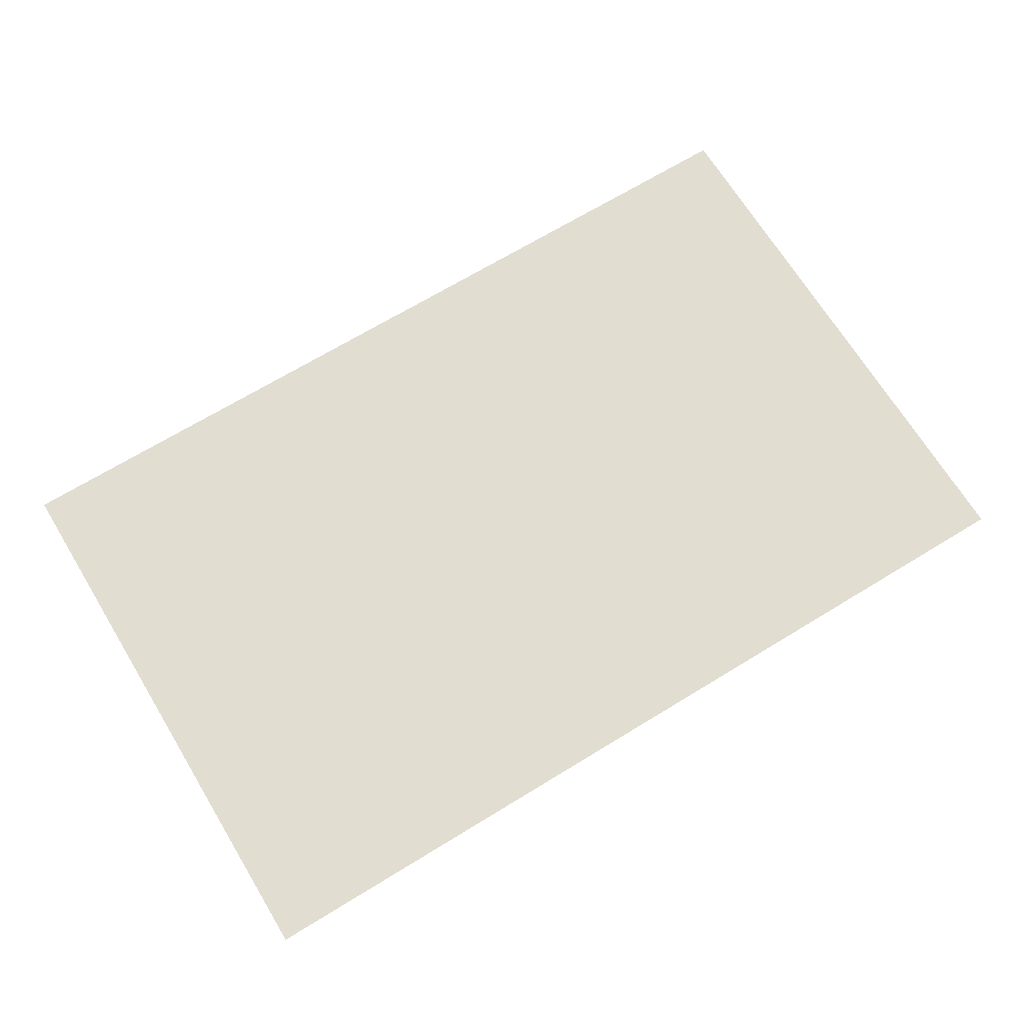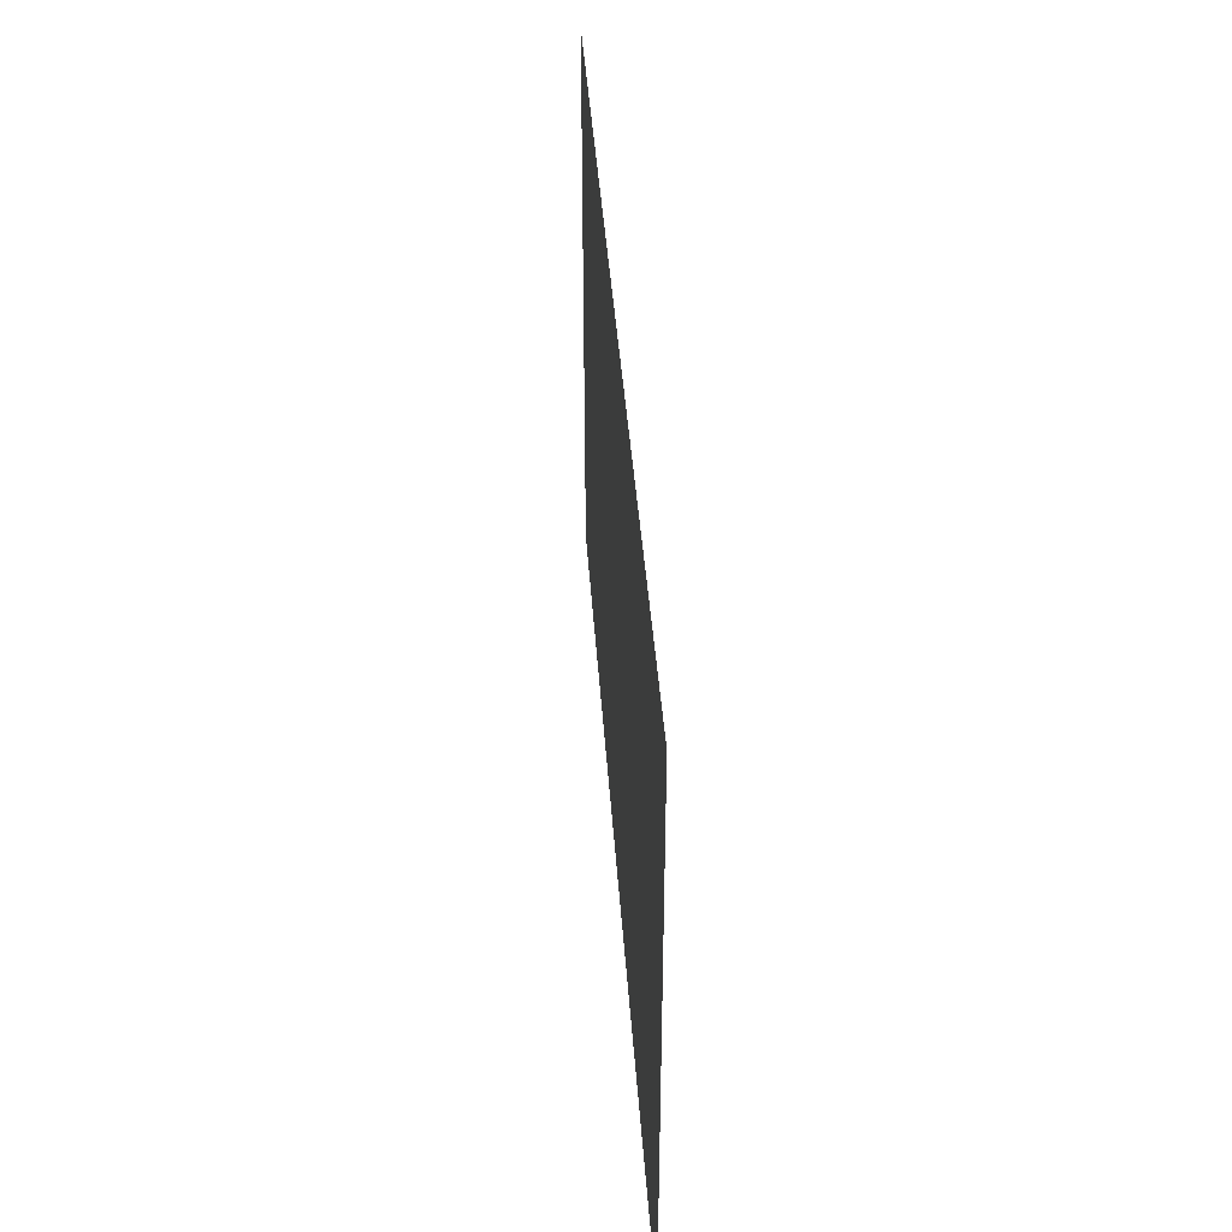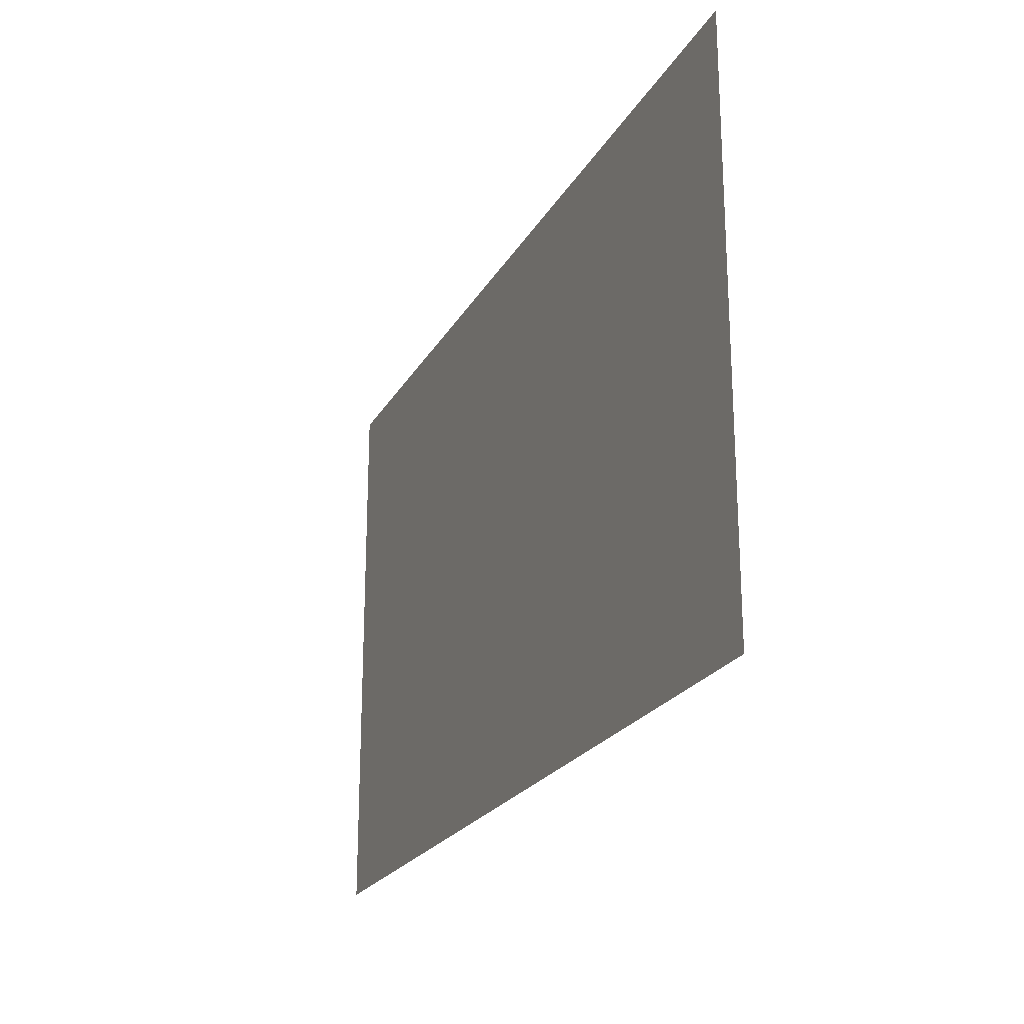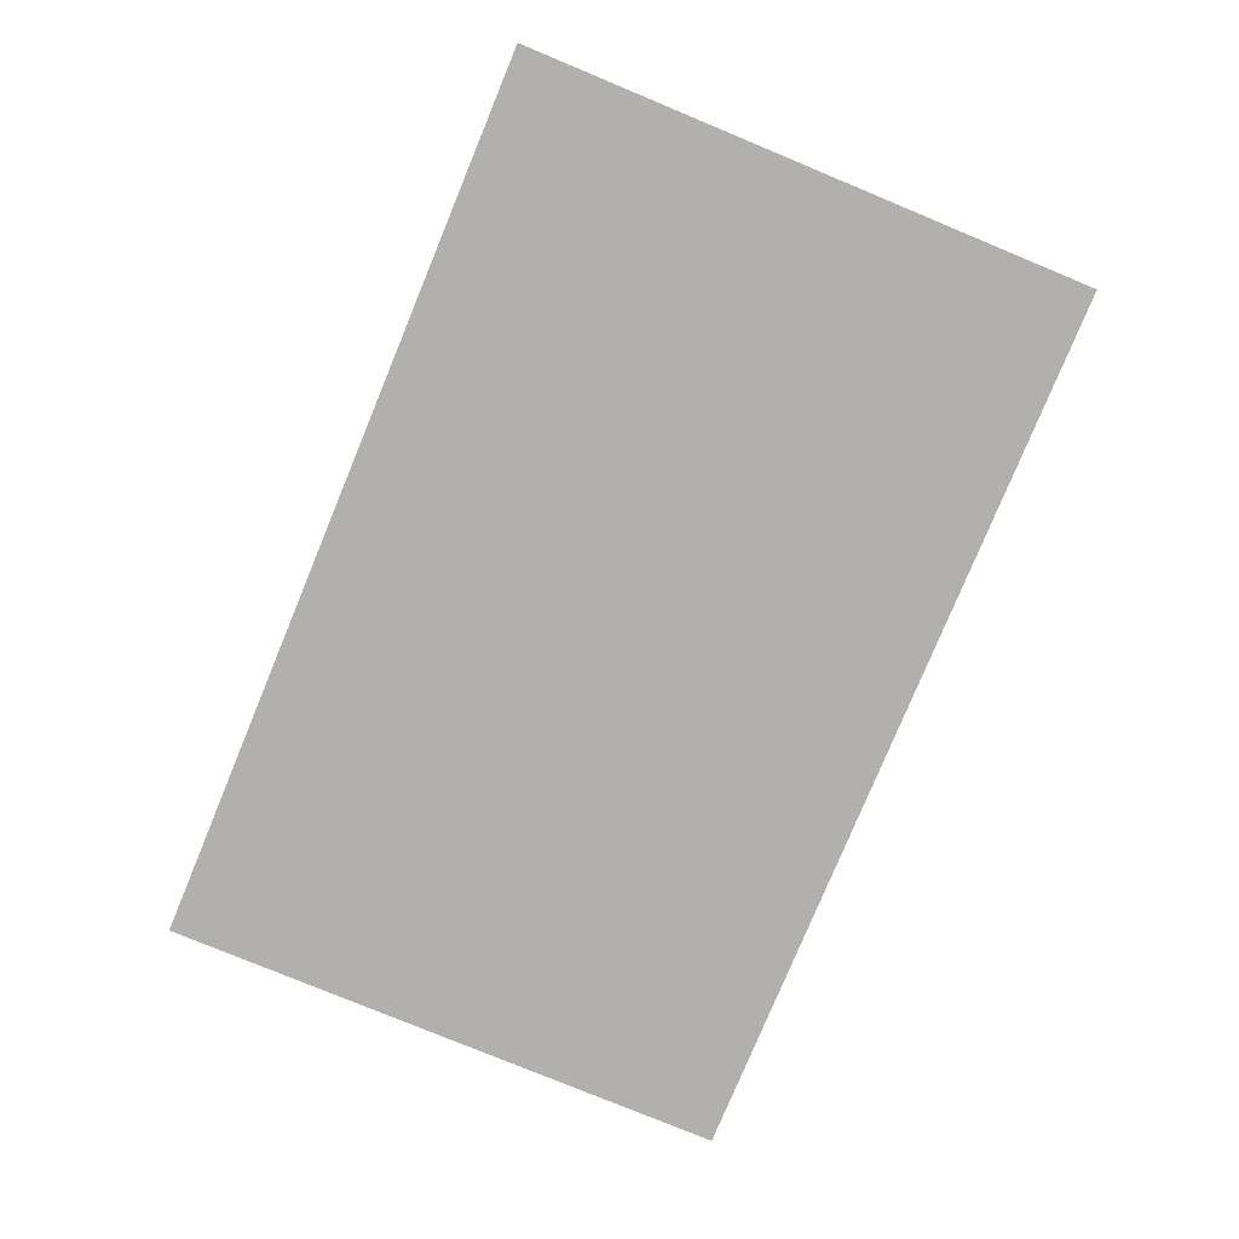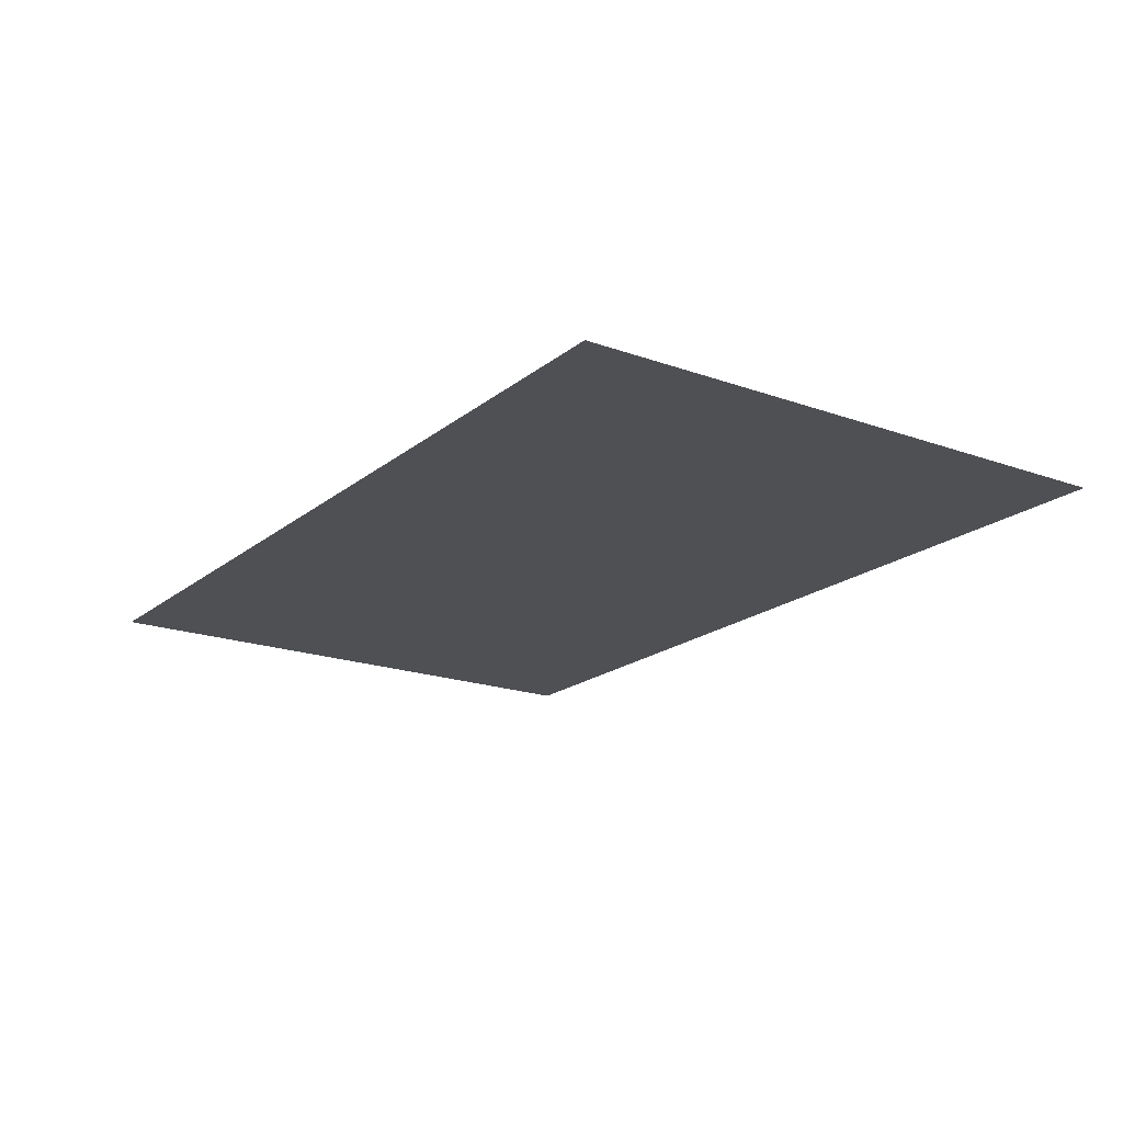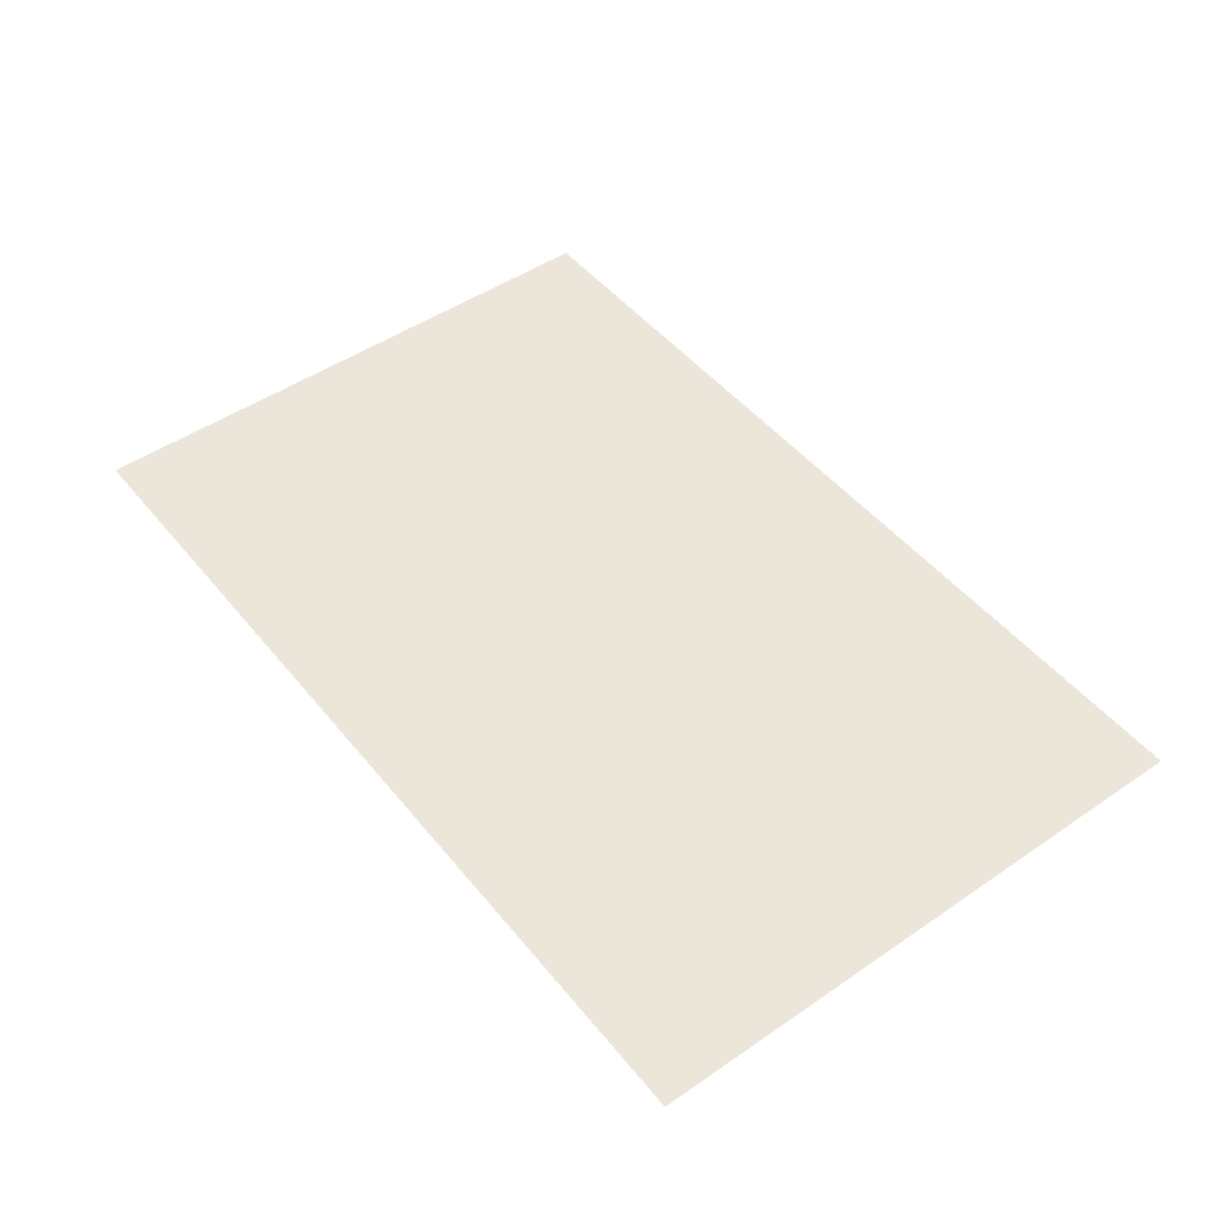
<metadata>
{"format":"obj","ext":"obj","renderer":"f3d","projection":"perspective","resolution":1024,"background":"white","views":[{"elev":68.9,"azim":148.6,"up":"+Z"},{"elev":41.1,"azim":86.1,"up":"+Y"},{"elev":-22.4,"azim":67.6,"up":"+Y"},{"elev":-78.6,"azim":67.5,"up":"+Z"},{"elev":-19.0,"azim":55.7,"up":"+Z"},{"elev":48.5,"azim":-127.3,"up":"+Z"}]}
</metadata>
<code>
g febg_lostcity_001_grass_01
v -0.9511 -0.602 -9.809e-08
v -0.9511 0.602 9.809e-08
v 0.9511 0.602 9.809e-08
v 0.9511 -0.602 -9.809e-08
g febg_lostcity_001_grass_01_0
f 3 2 1
f 4 3 1

</code>
